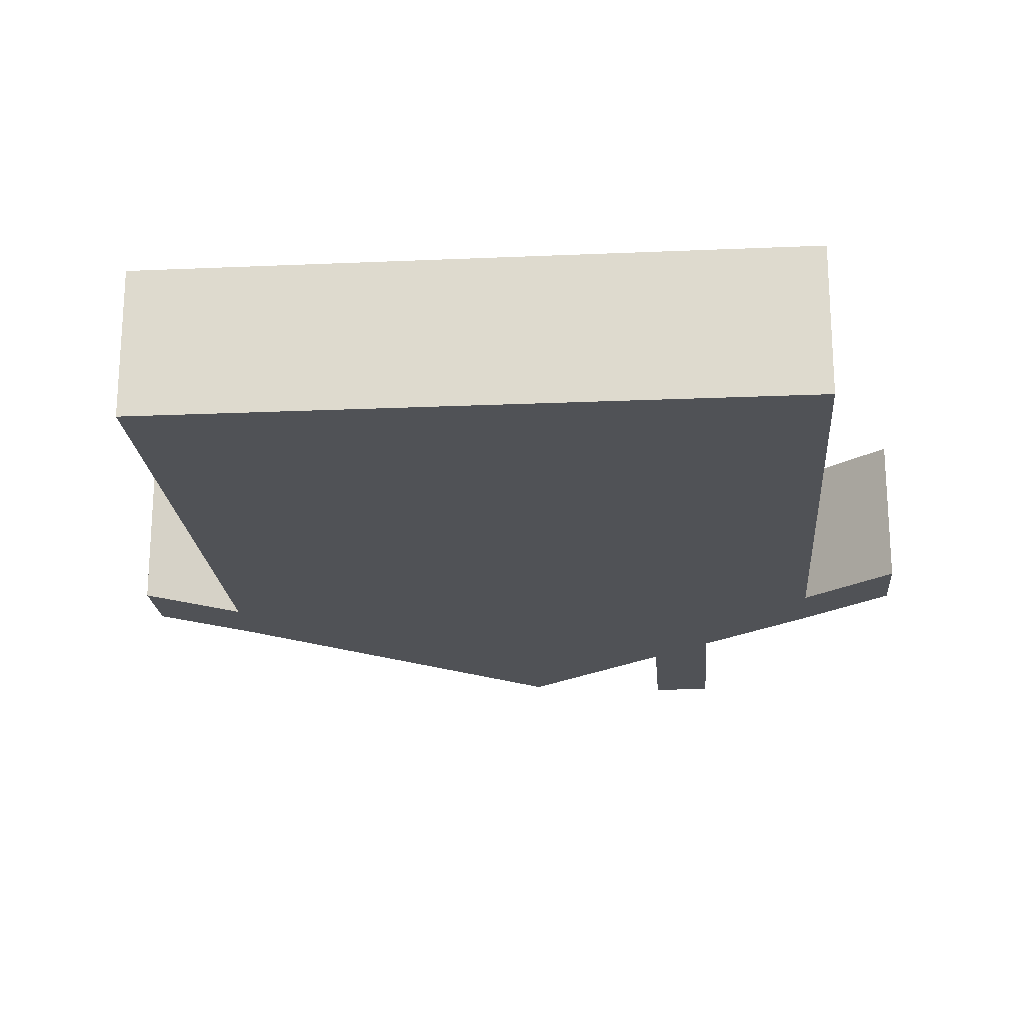
<metadata>
{"format":"obj","ext":"obj","renderer":"f3d","projection":"perspective","resolution":1024,"background":"white","views":[{"elev":-20.7,"azim":4.5,"up":"+Y"}]}
</metadata>
<code>
o Куб
v -0.5521 0.3542 0.7965
v -0.5521 0.6056 0.7965
v -0.5521 0.3542 -0.3078
v -0.5521 0.6056 -0.3078
v 0.5521 0.3542 0.7965
v 0.5521 0.6056 0.7965
v 0.5521 0.3542 -0.3078
v 0.5521 0.6056 -0.3078
v 0 0.3542 -0.752
v 0 0.6056 -0.752
v 0 0.3542 0.7965
v 0 0.6056 0.7965
v -0.5521 0.3542 -0.1783
v -0.5521 0.6056 -0.1783
v 0.5521 0.3542 -0.1783
v 0.5521 0.6056 -0.1783
v 0 0.6056 -0.593
v 0 0.3542 -0.5704
v -0.7069 0.3542 -0.1932
v -0.7069 0.6056 -0.1932
v -0.7069 0.3542 -0.06365
v -0.7069 0.6056 -0.06365
v 0.7069 0.3542 -0.1763
v 0.7069 0.6056 -0.1763
v 0.7069 0.3542 -0.04672
v 0.7069 0.6056 -0.04672
v 0.3628 0.6056 -0.4601
v 0.3628 0.3542 0.7965
v 0.3628 0.3542 -0.4601
v 0.3628 0.6056 0.7965
v 0.3628 0.6056 -0.3205
v 0.3628 0.3542 -0.3127
v 0.2588 0.3542 -0.5438
v 0.2588 0.6056 0.7965
v 0.2588 0.3542 -0.3866
v 0.2588 0.6056 -0.5438
v 0.2588 0.3542 0.7965
v 0.2588 0.6056 -0.3986
v 0.3628 0.6056 -0.7948
v 0.3628 0.3542 -0.7948
v 0.2588 0.3542 -0.7948
v 0.2588 0.6056 -0.7948
v 0.3628 0.3542 -0.4601
v 0.2588 0.3542 -0.5438
v 0.3628 0.3542 -0.7948
v 0.2588 0.3542 -0.7948
v 0.3628 0.3542 -0.4601
v 0.2588 0.3542 -0.5438
v 0.3628 0.3542 -0.7948
v 0.2588 0.3542 -0.7948
v -0.5521 0.3542 -0.1783
v 0.5521 0.6056 -0.1783
v 0 0.6056 -0.593
v 0 0.3542 -0.5704
v -0.5521 0.6056 -0.1783
v 0.5521 0.3542 -0.1783
v 0.3628 0.6056 -0.3205
v 0.3628 0.3542 -0.3127
v 0.2588 0.3542 -0.3866
v 0.2588 0.6056 -0.3986
v -0.2681 0.3542 -0.5363
v -0.2681 0.6056 0.7965
v -0.2681 0.6056 -0.5363
v -0.2681 0.3542 0.7965
v -0.2681 0.3542 -0.3799
v -0.2681 0.6056 -0.3916
v -0.2681 0.3542 -0.3799
v -0.2681 0.6056 -0.3916
v -0.5521 0.3542 -0.04018
v 0.5521 0.6056 -0.04018
v 0 0.6056 -0.04018
v 0 0.3542 -0.04018
v 0.3628 0.6056 -0.04018
v 0.3628 0.3542 -0.04018
v 0.2588 0.3542 -0.04018
v 0.2588 0.6056 -0.04018
v -0.5521 0.6056 -0.04018
v 0.5521 0.3542 -0.04018
v -0.2681 0.3542 -0.04018
v -0.2681 0.6056 -0.04018
v -0.5521 0.3542 0.3886
v -0.5521 0.3542 0.5244
v -0.5521 0.3542 0.6603
v 0.5521 0.6056 0.3886
v 0.5521 0.6056 0.5244
v 0.5521 0.6056 0.6603
v 0 0.6056 0.5244
v 0 0.6056 0.6603
v 0 0.3542 0.3886
v 0 0.3542 0.5244
v 0 0.3542 0.6603
v 0.3628 0.5556 0.3886
v 0.3628 0.5556 0.5244
v 0.3628 0.5556 0.6603
v 0.3628 0.3542 0.3886
v 0.3628 0.3542 0.5244
v 0.3628 0.3542 0.6603
v 0.2588 0.3542 0.3886
v 0.2588 0.3542 0.5244
v 0.2588 0.3542 0.6603
v -0.2681 0.3542 0.3886
v -0.2681 0.3542 0.5244
v -0.2681 0.3542 0.6603
v -0.2681 0.6056 0.5244
v -0.2681 0.6056 0.6603
v -0.5521 0.6056 0.6603
v -0.5521 0.6056 0.5244
v -0.5521 0.6056 0.3886
v 0.5521 0.3542 0.6603
v 0.5521 0.3542 0.5244
v 0.5521 0.3542 0.3886
v -0.5521 0.3542 0.7655
v 0.5521 0.6056 0.7655
v 0 0.6056 0.7655
v 0 0.3542 0.7655
v 0.3628 0.3542 0.7655
v 0.2588 0.3542 0.7655
v 0.2588 0.5556 0.7655
v -0.2681 0.3542 0.7655
v -0.2681 0.6056 0.7655
v -0.5521 0.6056 0.7655
v 0.5521 0.3542 0.7655
v -0.5521 0.6056 -0.006037
v 0.5521 0.3542 -0.006036
v -0.5521 0.3542 -0.006037
v 0.5521 0.6056 -0.006036
v 0 0.6056 -0.006036
v 0 0.3542 -0.006036
v 0.3628 0.6056 -0.006036
v 0.3628 0.3542 -0.006036
v 0.2588 0.3542 -0.006036
v 0.2588 0.6056 -0.006036
v -0.2681 0.3542 -0.006036
v -0.2681 0.6056 -0.006036
v -0.1378 0.6056 -0.6412
v -0.1378 0.3542 0.7965
v -0.1378 0.6056 -0.4895
v -0.1378 0.6056 -0.4895
v -0.1378 0.3542 -0.6412
v -0.1378 0.6056 0.7965
v -0.1378 0.3542 -0.4725
v -0.1378 0.3542 -0.4725
v -0.1378 0.6056 -0.04018
v -0.1378 0.3542 -0.04018
v -0.1378 0.6056 0.3886
v -0.1378 0.6056 0.5244
v -0.1378 0.6056 0.6603
v -0.1378 0.3542 0.3886
v -0.1378 0.3542 0.5244
v -0.1378 0.3542 0.6603
v -0.1378 0.6056 0.7655
v -0.1378 0.3542 0.7655
v -0.1378 0.3542 -0.006036
v -0.1378 0.6056 -0.006036
v 0.1261 0.3542 -0.6506
v 0.1261 0.6056 0.7965
v 0.1261 0.3542 -0.4808
v 0.1261 0.6056 -0.6506
v 0.1261 0.3542 0.7965
v 0.1261 0.6056 -0.4983
v 0.1261 0.3542 -0.4808
v 0.1261 0.6056 -0.4983
v 0.1261 0.3542 -0.04018
v 0.1261 0.6056 -0.04018
v 0.1261 0.3542 0.3886
v 0.1261 0.3542 0.5244
v 0.1261 0.3542 0.6603
v 0.1261 0.6056 0.3886
v 0.1261 0.6056 0.5244
v 0.1261 0.6056 0.6603
v 0.1261 0.3542 0.7655
v 0.1261 0.6056 -0.006036
v 0.1261 0.3542 -0.006036
v -0.5521 0.3542 0.05973
v -0.5521 0.3542 0.1255
v -0.5521 0.3542 0.1913
v -0.5521 0.3542 0.257
v -0.5521 0.3542 0.3228
v 0.5521 0.6056 0.05973
v 0.5521 0.6056 0.1255
v 0.5521 0.6056 0.1913
v 0.5521 0.6056 0.257
v 0.5521 0.6056 0.3228
v 0 0.6056 0.05973
v 0 0.5556 0.1913
v 0 0.6056 0.257
v 0 0.5556 0.3228
v 0 0.3542 0.05973
v 0 0.3542 0.1255
v 0 0.3542 0.1913
v 0 0.3542 0.257
v 0 0.3542 0.3228
v 0.3628 0.6056 0.05973
v 0.3628 0.6056 0.1255
v 0.3628 0.6056 0.1913
v 0.3628 0.5556 0.3228
v 0.3628 0.3542 0.05973
v 0.3628 0.3542 0.1255
v 0.3628 0.3542 0.1913
v 0.3628 0.3542 0.257
v 0.3628 0.3542 0.3228
v 0.2588 0.3542 0.05973
v 0.2588 0.3542 0.1255
v 0.2588 0.3542 0.1913
v 0.2588 0.3542 0.257
v 0.2588 0.3542 0.3228
v 0.2588 0.6056 0.05973
v 0.2588 0.6056 0.1255
v 0.2588 0.6056 0.1913
v -0.2681 0.3542 0.05973
v -0.2681 0.3542 0.1255
v -0.2681 0.3542 0.1913
v -0.2681 0.3542 0.257
v -0.2681 0.3542 0.3228
v -0.2681 0.6056 0.05973
v -0.2681 0.5556 0.1913
v -0.2681 0.6056 0.257
v -0.2681 0.5556 0.3228
v -0.5521 0.6056 0.3228
v -0.5521 0.6056 0.257
v -0.5521 0.6056 0.1913
v -0.5521 0.6056 0.1255
v -0.5521 0.6056 0.05973
v 0.5521 0.3542 0.3228
v 0.5521 0.3542 0.257
v 0.5521 0.3542 0.1913
v 0.5521 0.3542 0.1255
v 0.5521 0.3542 0.05973
v -0.1378 0.3542 0.05973
v -0.1378 0.3542 0.1255
v -0.1378 0.3542 0.1913
v -0.1378 0.3542 0.257
v -0.1378 0.3542 0.3228
v -0.1378 0.6056 0.05973
v -0.1378 0.6056 0.1255
v -0.1378 0.6056 0.1913
v -0.1378 0.6056 0.257
v -0.1378 0.6056 0.3228
v 0.1261 0.6056 0.05973
v 0.1261 0.6056 0.1255
v 0.1261 0.6056 0.1913
v 0.1261 0.5556 0.3228
v 0.1261 0.3542 0.05973
v 0.1261 0.3542 0.1255
v 0.1261 0.3542 0.1913
v 0.1261 0.3542 0.257
v 0.1261 0.3542 0.3228
v 0.3628 0.6056 0.3228
v 0.3628 0.6056 0.3886
v 0.3628 0.6056 0.5244
v 0.3628 0.6056 0.6603
v 0.3628 0.6056 0.7655
v 0.2588 0.6056 0.7655
v 0.1261 0.6056 0.7655
v 0.1261 0.5556 0.6603
v 0.1261 0.5556 0.5244
v 0.1261 0.5556 0.3886
v 0.1261 0.6056 0.3228
v 0.3628 0.6056 0.257
v 0.1261 0.6056 0.257
v 0.2588 0.6056 0.257
v -0.1489 0.3542 -0.6322
v -0.1489 0.6056 0.7965
v -0.1489 0.3542 -0.4647
v -0.1489 0.3542 -0.4647
v -0.1489 0.3542 -0.04018
v -0.1489 0.3542 0.3886
v -0.1489 0.3542 0.5244
v -0.1489 0.3542 0.6603
v -0.1489 0.3542 0.7655
v -0.1489 0.3542 -0.006036
v -0.1489 0.6056 -0.6322
v -0.1489 0.3542 0.7965
v -0.1489 0.6056 -0.4812
v -0.1489 0.6056 -0.4812
v -0.1489 0.6056 -0.04018
v -0.1489 0.6056 0.5244
v -0.1489 0.6056 0.6603
v -0.1489 0.6056 0.7655
v -0.1489 0.6056 -0.006036
v -0.1489 0.3542 0.05973
v -0.1489 0.3542 0.1255
v -0.1489 0.3542 0.1913
v -0.1489 0.3542 0.257
v -0.1489 0.3542 0.3228
v -0.1489 0.6056 0.05973
v -0.1489 0.5556 0.1913
v -0.1489 0.6056 0.257
v -0.1489 0.5556 0.3228
v -0.1264 0.6056 -0.6503
v -0.1264 0.3542 0.7965
v -0.1264 0.6056 -0.4981
v -0.1264 0.6056 -0.4981
v -0.1264 0.6056 -0.04018
v -0.1264 0.6056 0.5244
v -0.1264 0.6056 0.6603
v -0.1264 0.6056 0.7655
v -0.1264 0.6056 -0.006036
v -0.1264 0.3542 -0.6503
v -0.1264 0.6056 0.7965
v -0.1264 0.3542 -0.4806
v -0.1264 0.3542 -0.4806
v -0.1264 0.3542 -0.04018
v -0.1264 0.3542 0.3886
v -0.1264 0.3542 0.5244
v -0.1264 0.3542 0.6603
v -0.1264 0.3542 0.7655
v -0.1264 0.3542 -0.006036
v -0.1264 0.6056 0.05973
v -0.1264 0.6056 0.1913
v -0.1264 0.6056 0.257
v -0.1264 0.6056 0.3228
v -0.1264 0.3542 0.05973
v -0.1264 0.3542 0.1255
v -0.1264 0.3542 0.1913
v -0.1264 0.3542 0.257
v -0.1264 0.3542 0.3228
v -0.28 0.3542 -0.5267
v -0.28 0.6056 0.7965
v -0.28 0.3542 -0.3715
v -0.28 0.3542 -0.3715
v -0.28 0.6056 -0.5267
v -0.28 0.3542 0.7965
v -0.28 0.6056 -0.3826
v -0.28 0.6056 -0.3826
v -0.28 0.3542 -0.04018
v -0.28 0.6056 -0.04018
v -0.28 0.3542 0.3886
v -0.28 0.3542 0.5244
v -0.28 0.3542 0.6603
v -0.28 0.6056 0.3886
v -0.28 0.6056 0.5244
v -0.28 0.6056 0.6603
v -0.28 0.3542 0.7655
v -0.28 0.6056 0.7655
v -0.28 0.6056 -0.006036
v -0.28 0.3542 -0.006036
v -0.28 0.6056 0.05973
v -0.28 0.6056 0.1255
v -0.28 0.6056 0.1913
v -0.28 0.6056 0.257
v -0.28 0.6056 0.3228
v -0.28 0.3542 0.05973
v -0.28 0.3542 0.1255
v -0.28 0.3542 0.1913
v -0.28 0.3542 0.257
v -0.28 0.3542 0.3228
v 0.01385 0.3542 -0.7409
v 0.01385 0.6056 0.7965
v 0.01385 0.3542 -0.5605
v 0.01385 0.3542 -0.5605
v 0.01385 0.3542 -0.04018
v 0.01385 0.3542 0.3886
v 0.01385 0.3542 0.5244
v 0.01385 0.3542 0.6603
v 0.01385 0.3542 0.7655
v 0.01385 0.3542 -0.006036
v 0.01385 0.6056 -0.7409
v 0.01385 0.3542 0.7965
v 0.01385 0.6056 -0.5826
v 0.01385 0.6056 -0.5826
v 0.01385 0.6056 -0.04018
v 0.01385 0.6056 0.3886
v 0.01385 0.6056 0.5244
v 0.01385 0.6056 0.6603
v 0.01385 0.6056 0.7655
v 0.01385 0.6056 -0.006036
v 0.01385 0.3542 0.05973
v 0.01385 0.3542 0.1255
v 0.01385 0.3542 0.1913
v 0.01385 0.3542 0.257
v 0.01385 0.3542 0.3228
v 0.01385 0.6056 0.05973
v 0.01385 0.6056 0.1255
v 0.01385 0.6056 0.1913
v 0.01385 0.6056 0.257
v 0.01385 0.6056 0.3228
v -0.5521 0.3542 0.2478
v 0.5521 0.6056 0.2478
v 0 0.3542 0.2478
v 0.3628 0.6056 0.2478
v 0.3628 0.3542 0.2478
v 0.2588 0.3542 0.2478
v 0.2588 0.6056 0.2478
v -0.2681 0.3542 0.2478
v -0.5521 0.6056 0.2478
v 0.5521 0.3542 0.2478
v -0.1378 0.3542 0.2478
v -0.1378 0.6056 0.2478
v 0.1261 0.6056 0.2478
v 0.1261 0.3542 0.2478
v -0.1489 0.3542 0.2478
v -0.1264 0.3542 0.2478
v -0.28 0.3542 0.2478
v -0.28 0.6056 0.2478
v 0.01385 0.6056 0.2478
v 0.01385 0.3542 0.2478
v -0.5521 0.3542 0.2671
v 0.5521 0.6056 0.2671
v 0 0.3542 0.2671
v 0.3628 0.6056 0.2671
v 0.3628 0.3542 0.2671
v 0.2588 0.3542 0.2671
v -0.2681 0.3542 0.2671
v -0.5521 0.6056 0.2671
v 0.5521 0.3542 0.2671
v -0.1378 0.3542 0.2671
v -0.1378 0.6056 0.2671
v 0.1261 0.6056 0.2671
v 0.1261 0.3542 0.2671
v -0.1489 0.3542 0.2671
v -0.1264 0.3542 0.2671
v -0.28 0.3542 0.2671
v -0.28 0.6056 0.2671
v 0.01385 0.6056 0.2671
v 0.01385 0.3542 0.2671
v 0 0.6056 0.3228
v 0 0.6056 0.3886
v -0.2681 0.6056 0.3228
v -0.2681 0.6056 0.3886
v -0.1264 0.6056 0.3886
v 0 0.6056 0.1255
v 0 0.6056 0.1913
v 0 0.6056 0.2671
v -0.2681 0.6056 0.1255
v -0.2681 0.6056 0.1913
v -0.2681 0.6056 0.2671
v -0.1264 0.6056 0.1255
v -0.1489 0.6056 0.3886
v -0.1489 0.6056 0.1255
v -0.1489 0.6056 0.2671
v -0.1489 0.6056 0.3228
v -0.1489 0.6056 0.1913
v -0.1264 0.6056 0.2671
v -0.1264 0.5556 0.3228
v -0.1264 0.5556 0.1913
v 0 0.6056 0.2478
v -0.2681 0.6056 0.2478
v -0.1489 0.6056 0.2478
v -0.1264 0.6056 0.2478
v 0.3628 0.5556 0.7655
v 0.1261 0.5556 0.7655
v 0.3628 0.5556 0.2671
v 0.1261 0.5556 0.2671
v 0.1261 0.5556 0.257
v 0.2588 0.5556 0.257
v 0.3628 0.5556 0.257
v 0 0.5556 0.3886
v -0.2681 0.5556 0.3886
v -0.1264 0.5556 0.3886
v 0 0.5556 0.1255
v 0 0.5556 0.2671
v -0.2681 0.5556 0.1255
v -0.2681 0.5556 0.2671
v -0.1264 0.5556 0.1255
v -0.1489 0.5556 0.3886
v -0.1489 0.5556 0.1255
v -0.1489 0.5556 0.2671
v -0.1264 0.5556 0.2671
v 0 0.5556 0.2478
v -0.2681 0.5556 0.2478
v -0.1489 0.5556 0.2478
v -0.1264 0.5556 0.2478
f 14 4 20 22
f 43 27 8 7
f 122 113 6 5
f 323 319 2 1
f 116 122 5 28
f 335 121 2 319
f 366 114 12 349
f 307 115 11 291
f 359 349 12 11
f 299 290 10 9
f 299 9 18 301
f 358 10 17 360
f 322 4 14 324
f 43 7 15 32
f 15 7 23 25
f 51 55 14 13
f 21 22 20 19
f 3 13 21 19
f 13 14 22 21
f 4 3 19 20
f 23 24 26 25
f 8 16 26 24
f 16 15 25 26
f 7 8 24 23
f 44 43 32 35
f 8 27 31 16
f 5 6 30 28
f 113 252 30 6
f 117 116 28 37
f 44 36 42 46
f 155 158 36 44
f 171 117 37 159
f 155 44 35 157
f 27 36 38 31
f 28 30 34 37
f 252 253 34 30
f 46 42 39 45
f 29 33 41 40
f 36 27 39 42
f 27 43 45 39
f 48 47 43 44
f 49 50 46 45
f 50 48 44 46
f 47 49 45 43
f 33 29 47 48
f 40 41 50 49
f 41 33 48 50
f 29 40 49 47
f 31 38 60 57
f 157 35 59 161
f 35 32 58 59
f 16 31 57 52
f 69 77 55 51
f 301 18 54 302
f 360 17 53 361
f 324 14 55 325
f 32 15 56 58
f 15 16 52 56
f 274 66 68 275
f 320 65 67 321
f 272 63 66 274
f 318 61 65 320
f 318 322 63 61
f 334 119 64 323
f 279 120 62 263
f 273 263 62 64
f 275 68 80 276
f 321 67 79 326
f 125 123 77 69
f 57 60 76 73
f 161 59 75 163
f 59 58 74 75
f 52 57 73 70
f 302 54 72 303
f 361 53 71 362
f 325 55 77 327
f 58 56 78 74
f 56 52 70 78
f 112 121 106 83
f 83 106 107 82
f 82 107 108 81
f 429 420 104 277
f 277 104 105 278
f 347 214 101 328
f 328 101 102 329
f 329 102 103 330
f 247 206 98 165
f 165 98 99 166
f 166 99 100 167
f 206 201 95 98
f 98 95 96 99
f 99 96 97 100
f 183 248 249 84
f 84 249 250 85
f 85 250 251 86
f 317 192 89 304
f 304 89 90 305
f 305 90 91 306
f 377 417 418 363
f 363 418 87 364
f 364 87 88 365
f 342 219 108 331
f 331 108 107 332
f 332 107 106 333
f 201 224 111 95
f 95 111 110 96
f 96 110 109 97
f 224 183 84 111
f 111 84 85 110
f 110 85 86 109
f 1 2 121 112
f 278 105 120 279
f 330 103 119 334
f 167 100 117 171
f 100 97 116 117
f 86 251 252 113
f 306 91 115 307
f 365 88 114 366
f 333 106 121 335
f 97 109 122 116
f 109 86 113 122
f 78 70 126 124
f 74 78 124 130
f 327 77 123 336
f 362 71 127 367
f 303 72 128 308
f 70 73 129 126
f 75 74 130 131
f 163 75 131 173
f 73 76 132 129
f 326 79 133 337
f 276 80 134 280
f 174 223 123 125
f 294 143 154 298
f 266 144 153 271
f 269 150 152 270
f 296 147 151 297
f 268 149 150 269
f 267 148 149 268
f 285 233 148 267
f 295 146 147 296
f 421 145 146 295
f 312 238 145 421
f 265 142 144 266
f 293 138 143 294
f 291 300 140 136
f 297 151 140 300
f 290 135 137 292
f 292 137 138 293
f 264 141 142 265
f 262 139 141 264
f 262 272 135 139
f 270 152 136 273
f 352 163 173 357
f 76 164 172 132
f 355 167 171 356
f 354 166 167 355
f 353 165 166 354
f 372 247 165 353
f 60 162 164 76
f 351 161 163 352
f 38 160 162 60
f 350 157 161 351
f 348 155 157 350
f 356 171 159 359
f 348 358 158 155
f 36 158 160 38
f 37 34 156 159
f 253 254 156 34
f 357 173 243 368
f 368 243 244 369
f 369 244 245 370
f 397 391 246 371
f 416 410 247 372
f 132 172 239 207
f 207 239 240 208
f 208 240 241 209
f 384 390 260 261
f 298 154 234 309
f 309 234 235 428
f 428 235 236 310
f 440 389 237 311
f 434 408 238 312
f 271 153 229 281
f 281 229 230 282
f 282 230 231 283
f 392 388 232 284
f 411 407 233 285
f 81 108 219 178
f 398 405 220 177
f 378 386 221 176
f 176 221 222 175
f 175 222 223 174
f 124 126 179 228
f 228 179 180 227
f 227 180 181 226
f 387 379 182 225
f 406 399 183 224
f 130 124 228 197
f 197 228 227 198
f 198 227 226 199
f 382 387 225 200
f 402 406 224 201
f 336 123 223 338
f 338 223 222 339
f 339 222 221 340
f 395 386 220 341
f 414 405 219 342
f 367 127 184 373
f 373 184 422 374
f 374 422 423 375
f 396 437 186 376
f 415 424 417 377
f 308 128 188 313
f 313 188 189 314
f 314 189 190 315
f 393 380 191 316
f 412 400 192 317
f 126 129 193 179
f 179 193 194 180
f 180 194 195 181
f 379 381 259 182
f 399 401 248 183
f 131 130 197 202
f 202 197 198 203
f 203 198 199 204
f 383 382 200 205
f 403 402 201 206
f 173 131 202 243
f 243 202 203 244
f 244 203 204 245
f 391 383 205 246
f 410 403 206 247
f 129 132 207 193
f 193 207 208 194
f 194 208 209 195
f 381 384 261 259
f 337 133 210 343
f 343 210 211 344
f 344 211 212 345
f 394 385 213 346
f 413 404 214 347
f 280 134 215 286
f 286 215 425 430
f 439 438 217 288
f 196 92 249 248
f 92 93 250 249
f 93 94 251 250
f 94 441 252 251
f 441 118 253 252
f 118 442 254 253
f 442 255 170 254
f 255 256 169 170
f 256 257 168 169
f 257 242 258 168
f 443 196 248 401
f 444 445 260 409
f 445 446 261 260
f 446 447 259 261
f 408 431 432 238
f 389 439 288 237
f 235 430 433 236
f 234 286 430 235
f 154 280 286 234
f 404 411 285 214
f 385 392 284 213
f 211 282 283 212
f 210 281 282 211
f 133 271 281 210
f 119 270 273 64
f 61 63 272 262
f 61 262 264 65
f 65 264 265 67
f 67 265 266 79
f 214 285 267 101
f 101 267 268 102
f 102 268 269 103
f 103 269 270 119
f 79 266 271 133
f 143 276 280 154
f 147 278 279 151
f 146 277 278 147
f 145 429 277 146
f 238 432 429 145
f 138 275 276 143
f 136 140 263 273
f 151 279 263 140
f 135 272 274 137
f 137 274 275 138
f 407 412 317 233
f 388 393 316 232
f 230 314 315 231
f 229 313 314 230
f 153 308 313 229
f 437 440 311 186
f 184 309 428 422
f 127 298 309 184
f 17 292 293 53
f 10 290 292 17
f 114 297 300 12
f 11 12 300 291
f 53 293 294 71
f 418 421 295 87
f 87 295 296 88
f 88 296 297 114
f 71 294 298 127
f 144 303 308 153
f 150 306 307 152
f 149 305 306 150
f 148 304 305 149
f 233 317 304 148
f 142 302 303 144
f 141 301 302 142
f 139 299 301 141
f 139 135 290 299
f 152 307 291 136
f 398 413 347 178
f 378 394 346 177
f 175 344 345 176
f 174 343 344 175
f 125 337 343 174
f 427 414 342 419
f 438 395 341 217
f 425 339 340 426
f 215 338 339 425
f 134 336 338 215
f 69 326 337 125
f 80 327 336 134
f 105 333 335 120
f 83 330 334 112
f 104 332 333 105
f 420 331 332 104
f 419 342 331 420
f 82 329 330 83
f 81 328 329 82
f 178 347 328 81
f 68 325 327 80
f 51 321 326 69
f 112 334 323 1
f 3 4 322 318
f 3 318 320 13
f 13 320 321 51
f 66 324 325 68
f 63 322 324 66
f 120 335 319 62
f 64 62 319 323
f 409 415 377 258
f 390 396 376 260
f 240 374 375 241
f 239 373 374 240
f 172 367 373 239
f 400 416 372 192
f 380 397 371 191
f 189 369 370 190
f 188 368 369 189
f 128 357 368 188
f 9 10 358 348
f 115 356 359 11
f 9 348 350 18
f 18 350 351 54
f 54 351 352 72
f 192 372 353 89
f 89 353 354 90
f 90 354 355 91
f 91 355 356 115
f 72 352 357 128
f 164 362 367 172
f 170 365 366 254
f 169 364 365 170
f 168 363 364 169
f 258 377 363 168
f 162 361 362 164
f 160 360 361 162
f 158 358 360 160
f 159 156 349 359
f 254 366 349 156
f 190 370 397 380
f 241 375 396 390
f 426 340 395 438
f 176 345 394 378
f 231 315 393 388
f 212 283 392 385
f 236 433 439 389
f 345 212 385 394
f 195 209 384 381
f 245 204 383 391
f 204 199 382 383
f 181 195 381 379
f 315 190 380 393
f 375 423 437 396
f 340 221 386 395
f 199 226 387 382
f 226 181 379 387
f 177 220 386 378
f 283 231 388 392
f 310 236 389 440
f 209 241 390 384
f 370 245 391 397
f 191 371 416 400
f 260 376 415 409
f 217 341 414 427
f 177 346 413 398
f 186 311 434 424
f 232 316 412 407
f 213 284 411 404
f 237 288 431 408
f 242 444 409 258
f 447 443 401 259
f 288 217 427 431
f 346 213 404 413
f 246 205 403 410
f 205 200 402 403
f 182 259 401 399
f 316 191 400 412
f 376 186 424 415
f 341 220 405 414
f 200 225 406 402
f 225 182 399 406
f 178 219 405 398
f 284 232 407 411
f 311 237 408 434
f 371 246 410 416
f 187 448 418 417
f 449 218 419 420
f 448 450 421 418
f 451 185 423 422
f 452 187 417 424
f 216 453 425 426
f 218 454 427 419
f 455 451 422 428
f 456 449 420 429
f 453 457 430 425
f 458 289 432 431
f 457 287 433 430
f 289 456 429 432
f 435 459 434 312
f 436 455 428 310
f 450 435 312 421
f 185 460 437 423
f 461 216 426 438
f 287 462 439 433
f 463 436 310 440
f 460 463 440 437
f 462 461 438 439
f 459 452 424 434
f 454 458 431 427

</code>
